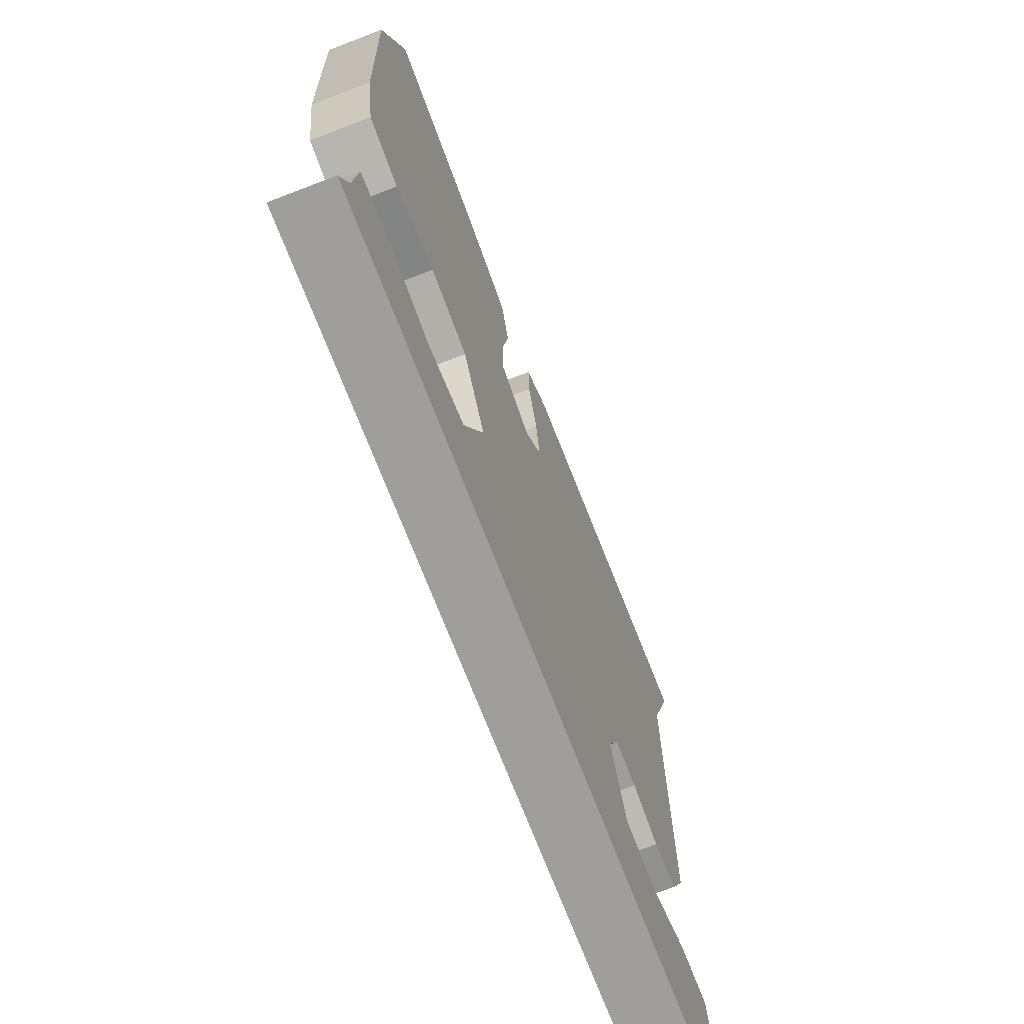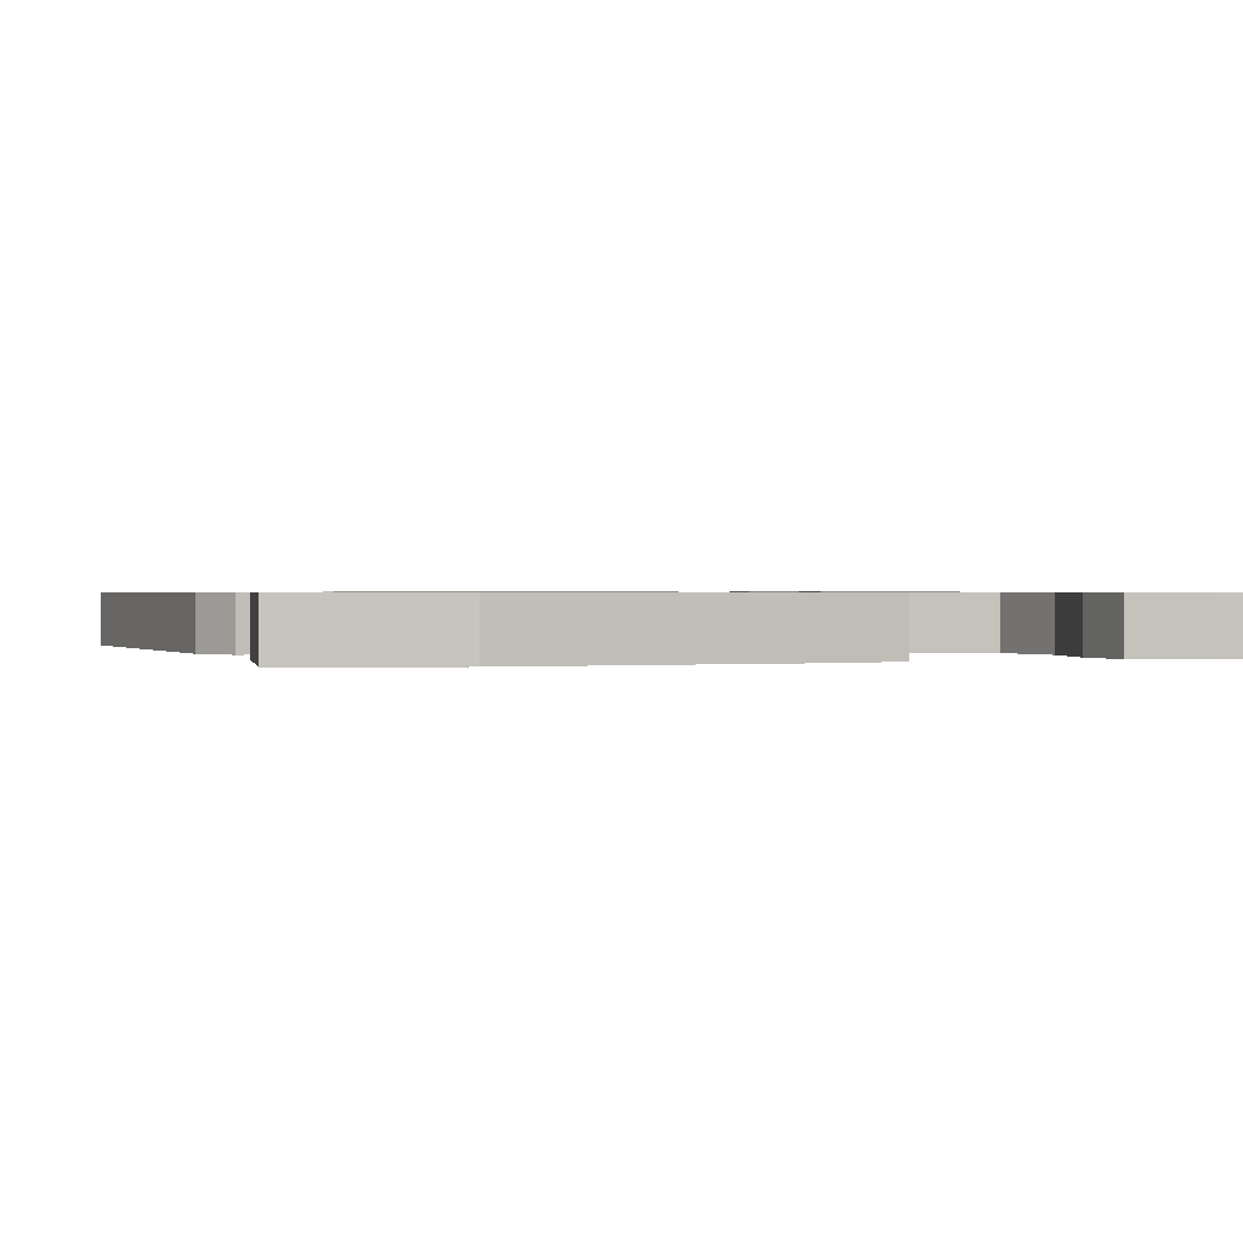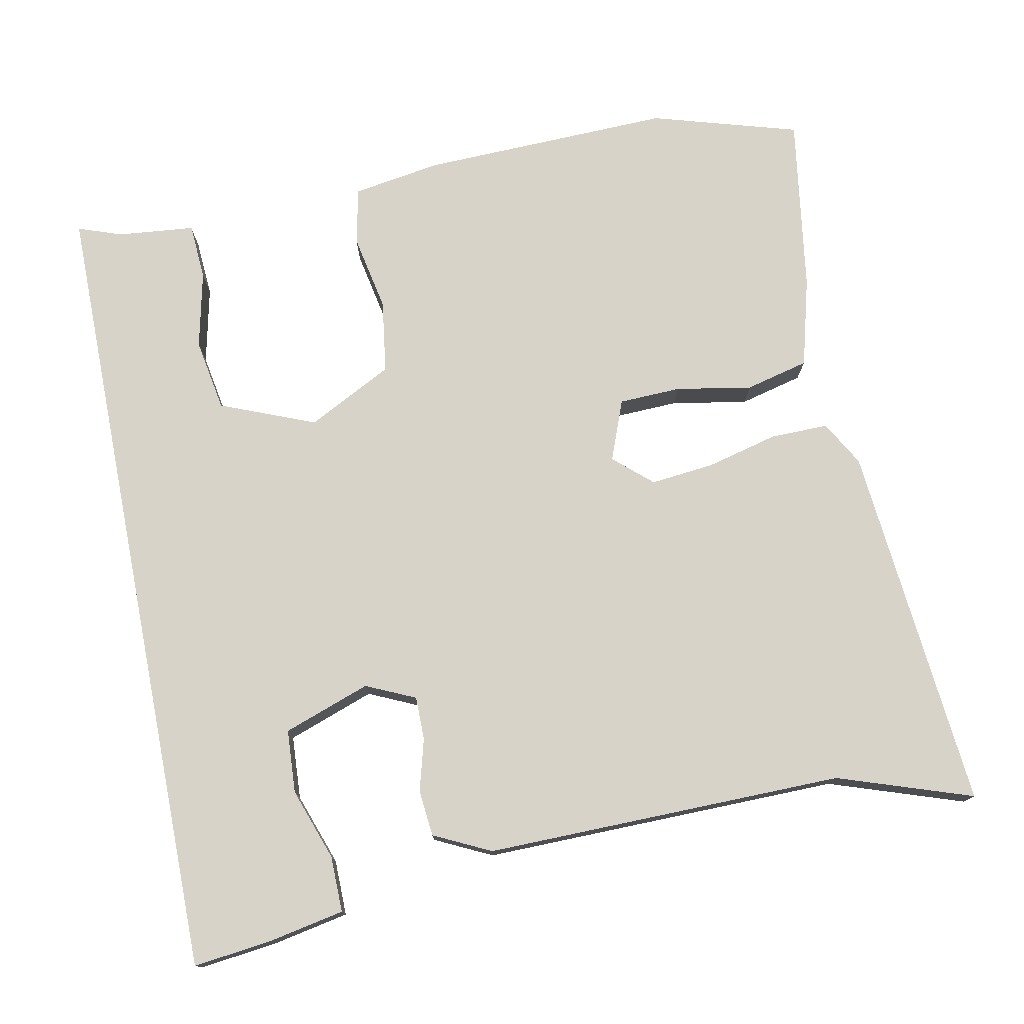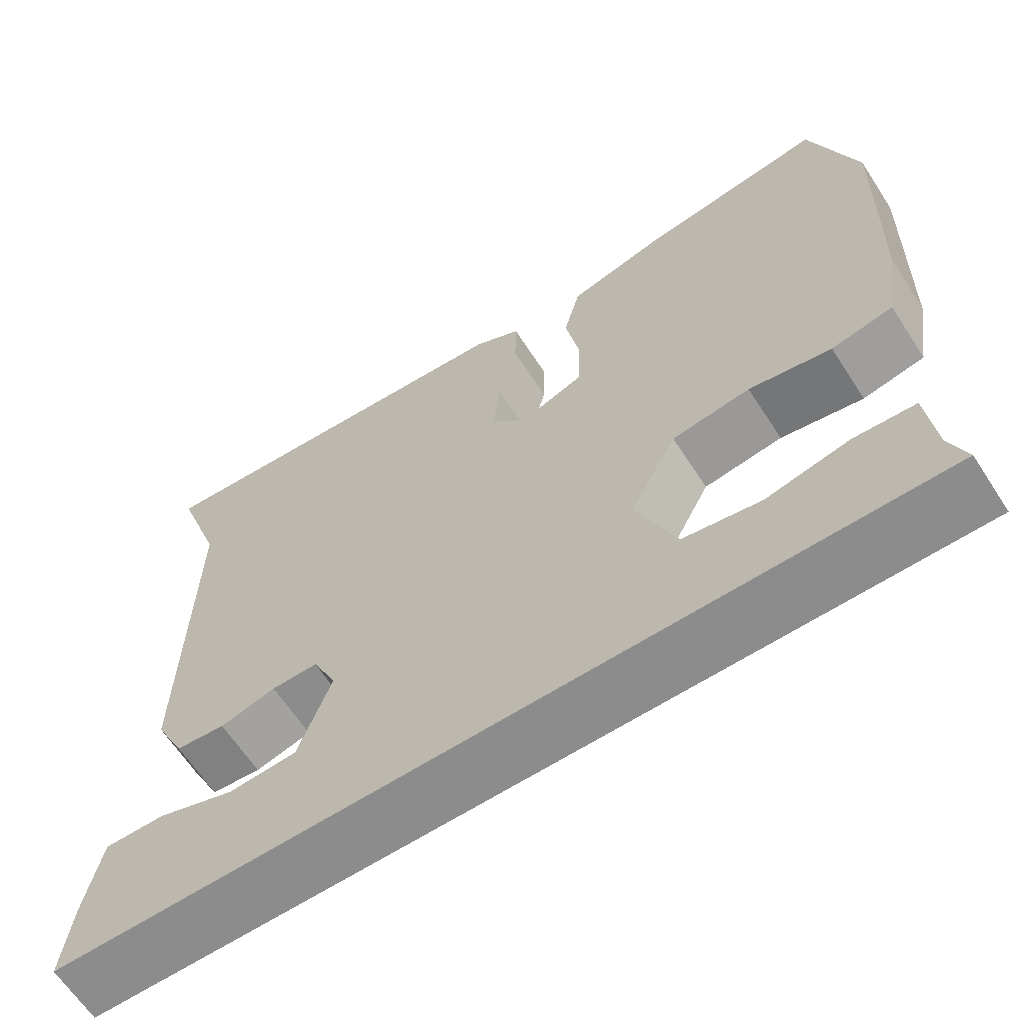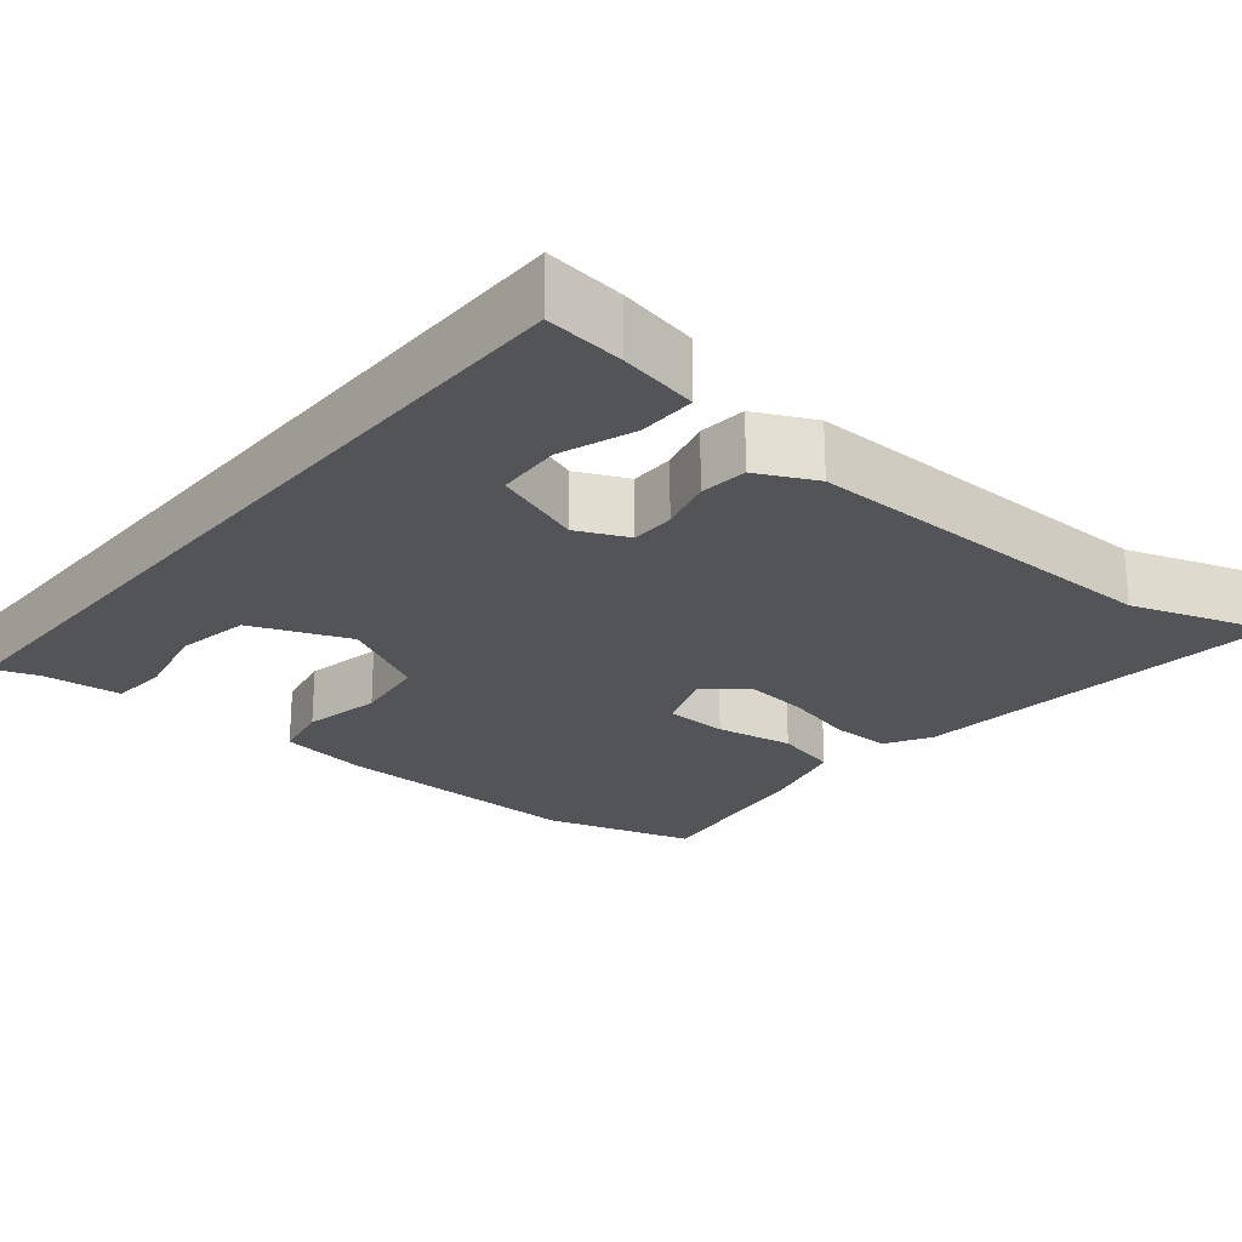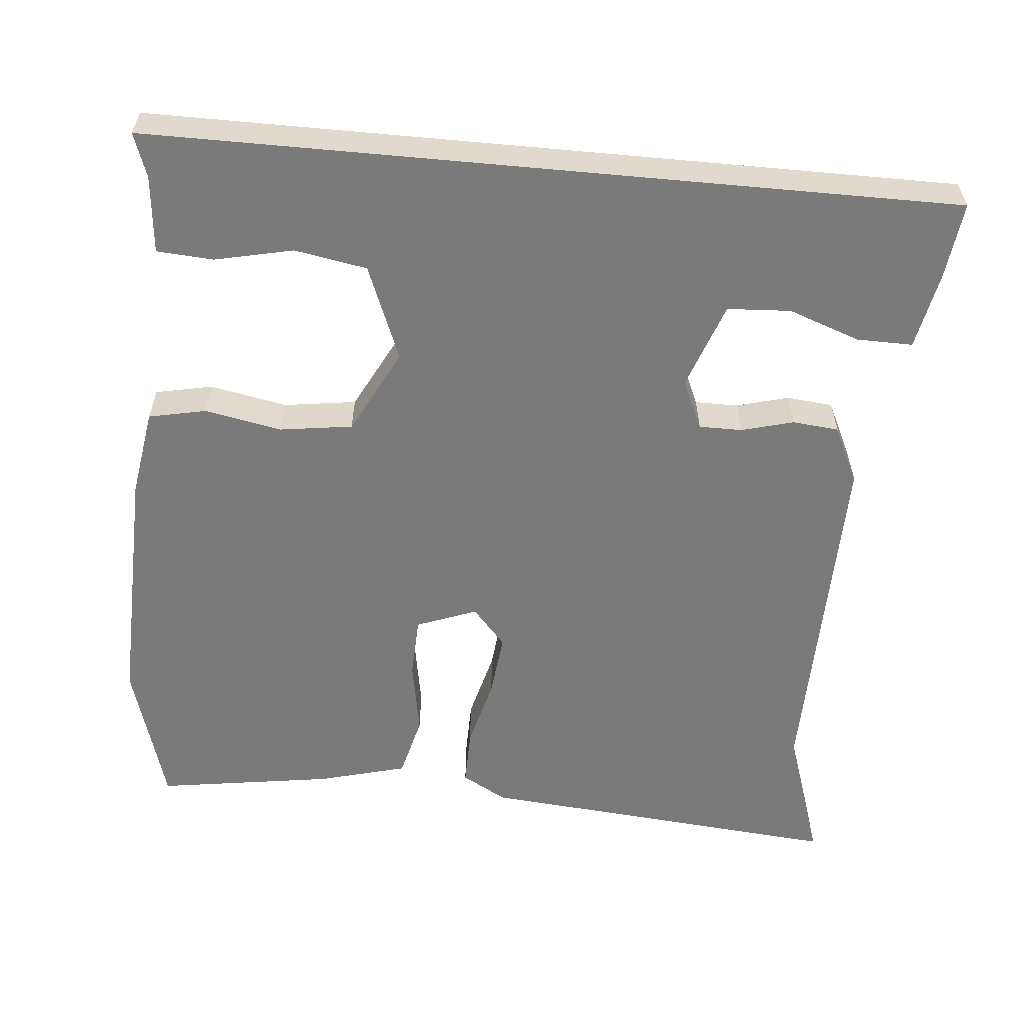
<metadata>
{"format":"obj","ext":"obj","renderer":"f3d","projection":"perspective","resolution":1024,"background":"white","views":[{"elev":-70.9,"azim":111.0,"up":"+Z"},{"elev":0.7,"azim":71.1,"up":"+Y"},{"elev":76.0,"azim":-101.2,"up":"+Y"},{"elev":-64.2,"azim":33.0,"up":"+Z"},{"elev":-23.4,"azim":-129.8,"up":"+Y"},{"elev":-58.1,"azim":174.7,"up":"+Y"}]}
</metadata>
<code>
v -0.467 0.07 0.403
v -0.528 0.07 0.583
v -0.034 0.07 0.539
v 0.026 0.07 0.505
v 0.025 0.07 0.427
v 0.001 0.07 0.332
v -0.008 0.07 0.246
v 0.037 0.07 0.195
v 0.118 0.07 0.226
v 0.121 0.07 0.309
v 0.103 0.07 0.411
v 0.124 0.07 0.496
v 0.243 0.07 0.528
v 0.481 0.07 0.564
v 0.539 0.07 0.367
v 0.529 0.07 0.031
v 0.51 0.07 -0.088
v 0.433 0.07 -0.104
v 0.33 0.07 -0.084
v 0.232 0.07 -0.098
v 0.173 0.07 -0.212
v 0.224 0.07 -0.339
v 0.321 0.07 -0.356
v 0.425 0.07 -0.333
v 0.501 0.07 -0.338
v 0.511 0.07 -0.441
v 0.532 0.07 -0.5
v -0.545 0.07 -0.5
v -0.533 0.07 -0.397
v -0.513 0.07 -0.294
v -0.438 0.07 -0.295
v -0.342 0.07 -0.329
v -0.257 0.07 -0.324
v -0.216 0.07 -0.208
v -0.246 0.07 -0.142
v -0.304 0.07 -0.142
v -0.374 0.07 -0.161
v -0.436 0.07 -0.155
v -0.473 0.07 -0.079
v -0.467 0 0.403
v -0.528 0 0.583
v -0.034 0 0.539
v 0.026 0 0.505
v 0.025 0 0.427
v 0.001 0 0.332
v -0.008 0 0.246
v 0.037 0 0.195
v 0.118 0 0.226
v 0.121 0 0.309
v 0.103 0 0.411
v 0.124 0 0.496
v 0.243 0 0.528
v 0.481 0 0.564
v 0.539 0 0.367
v 0.529 0 0.031
v 0.51 0 -0.088
v 0.433 0 -0.104
v 0.33 0 -0.084
v 0.232 0 -0.098
v 0.173 0 -0.212
v 0.224 0 -0.339
v 0.321 0 -0.356
v 0.425 0 -0.333
v 0.501 0 -0.338
v 0.511 0 -0.441
v 0.532 0 -0.5
v -0.545 0 -0.5
v -0.533 0 -0.397
v -0.513 0 -0.294
v -0.438 0 -0.295
v -0.342 0 -0.329
v -0.257 0 -0.324
v -0.216 0 -0.208
v -0.246 0 -0.142
v -0.304 0 -0.142
v -0.374 0 -0.161
v -0.436 0 -0.155
v -0.473 0 -0.079
f 36 37 38 39
f 35 36 39 1
f 34 35 1 2
f 29 30 31 32
f 29 32 33
f 26 27 28 29
f 26 29 33
f 23 24 25 26
f 22 23 26 33
f 21 22 33 34
f 16 17 18 19
f 16 19 20
f 15 16 20
f 14 15 20
f 10 11 12 13
f 9 10 13 14
f 3 4 5 6
f 3 6 7
f 2 3 7
f 34 2 7 8
f 9 14 20 21
f 8 9 21 34
f 78 77 76 75
f 40 78 75 74
f 41 40 74 73
f 71 70 69 68
f 72 71 68
f 68 67 66 65
f 72 68 65
f 65 64 63 62
f 72 65 62 61
f 73 72 61 60
f 58 57 56 55
f 59 58 55
f 59 55 54
f 59 54 53
f 52 51 50 49
f 53 52 49 48
f 45 44 43 42
f 46 45 42
f 46 42 41
f 47 46 41 73
f 60 59 53 48
f 73 60 48 47
f 1 40 41 2
f 2 41 42 3
f 3 42 43 4
f 4 43 44 5
f 5 44 45 6
f 6 45 46 7
f 7 46 47 8
f 8 47 48 9
f 9 48 49 10
f 10 49 50 11
f 11 50 51 12
f 12 51 52 13
f 13 52 53 14
f 14 53 54 15
f 15 54 55 16
f 16 55 56 17
f 17 56 57 18
f 18 57 58 19
f 19 58 59 20
f 20 59 60 21
f 21 60 61 22
f 22 61 62 23
f 23 62 63 24
f 24 63 64 25
f 25 64 65 26
f 26 65 66 27
f 27 66 67 28
f 28 67 68 29
f 29 68 69 30
f 30 69 70 31
f 31 70 71 32
f 32 71 72 33
f 33 72 73 34
f 34 73 74 35
f 35 74 75 36
f 36 75 76 37
f 37 76 77 38
f 38 77 78 39
f 39 78 40 1

</code>
